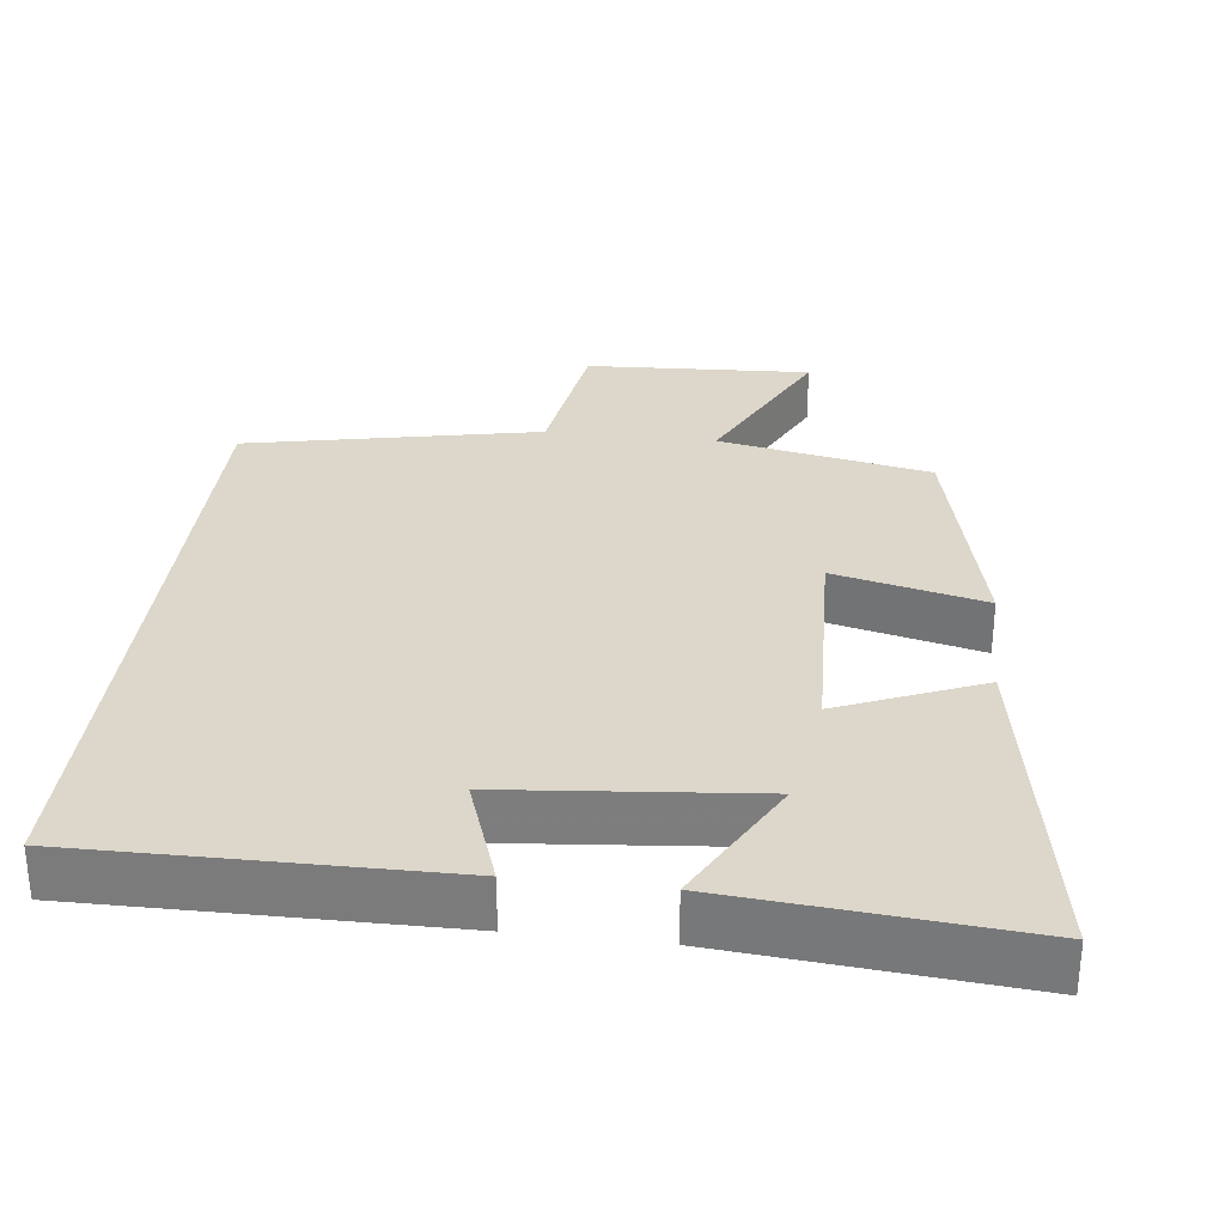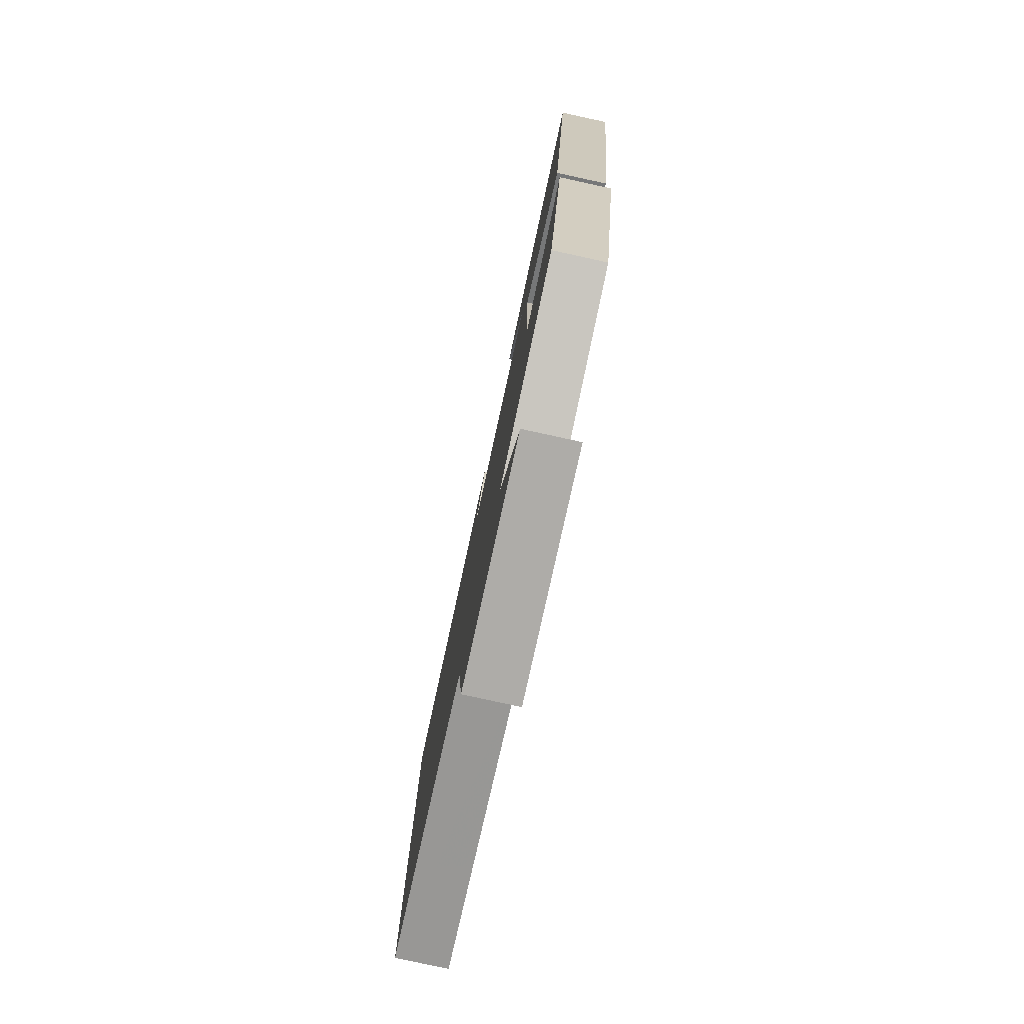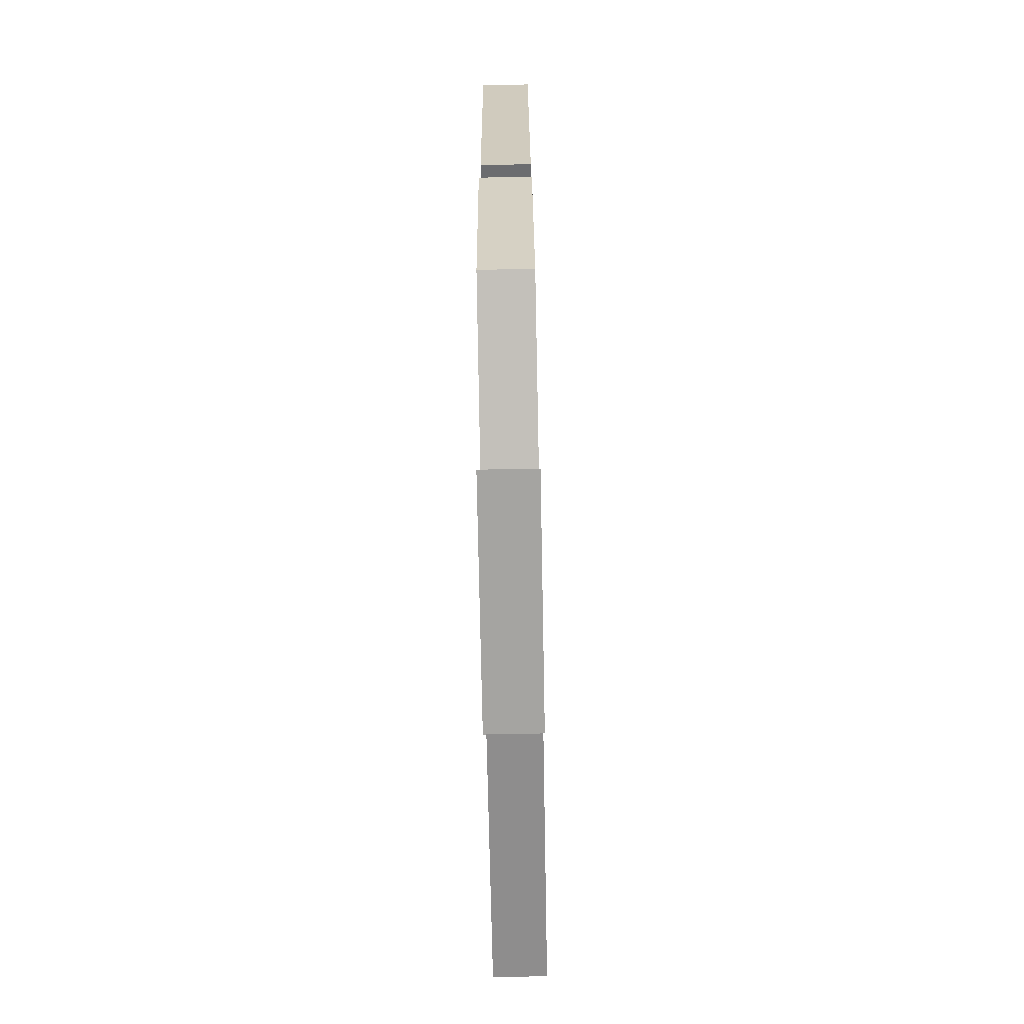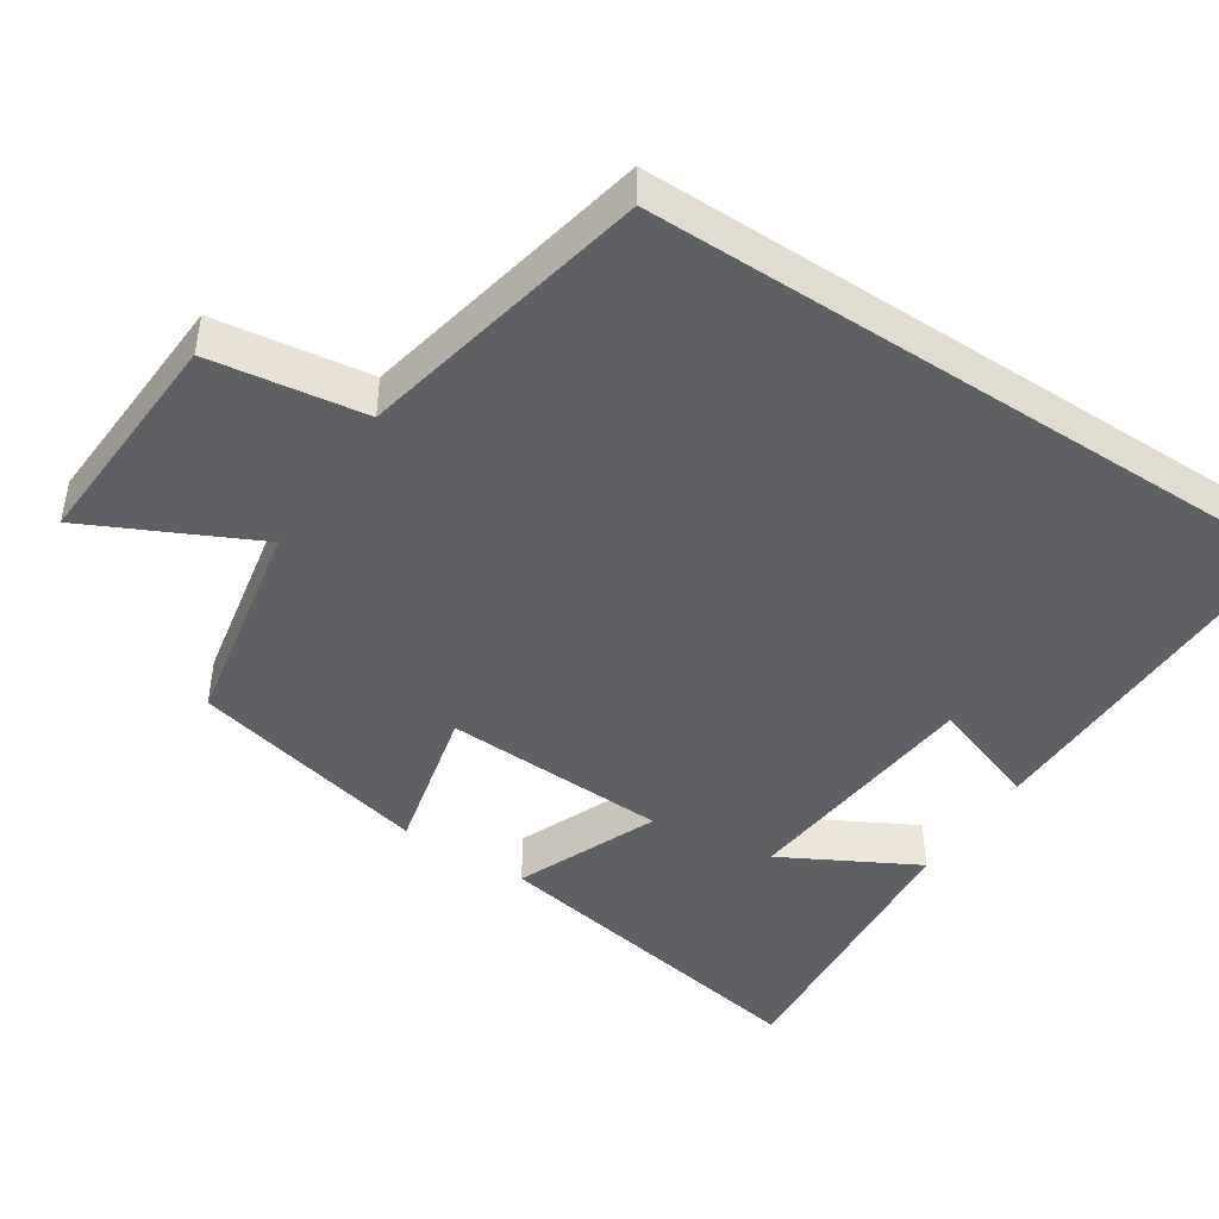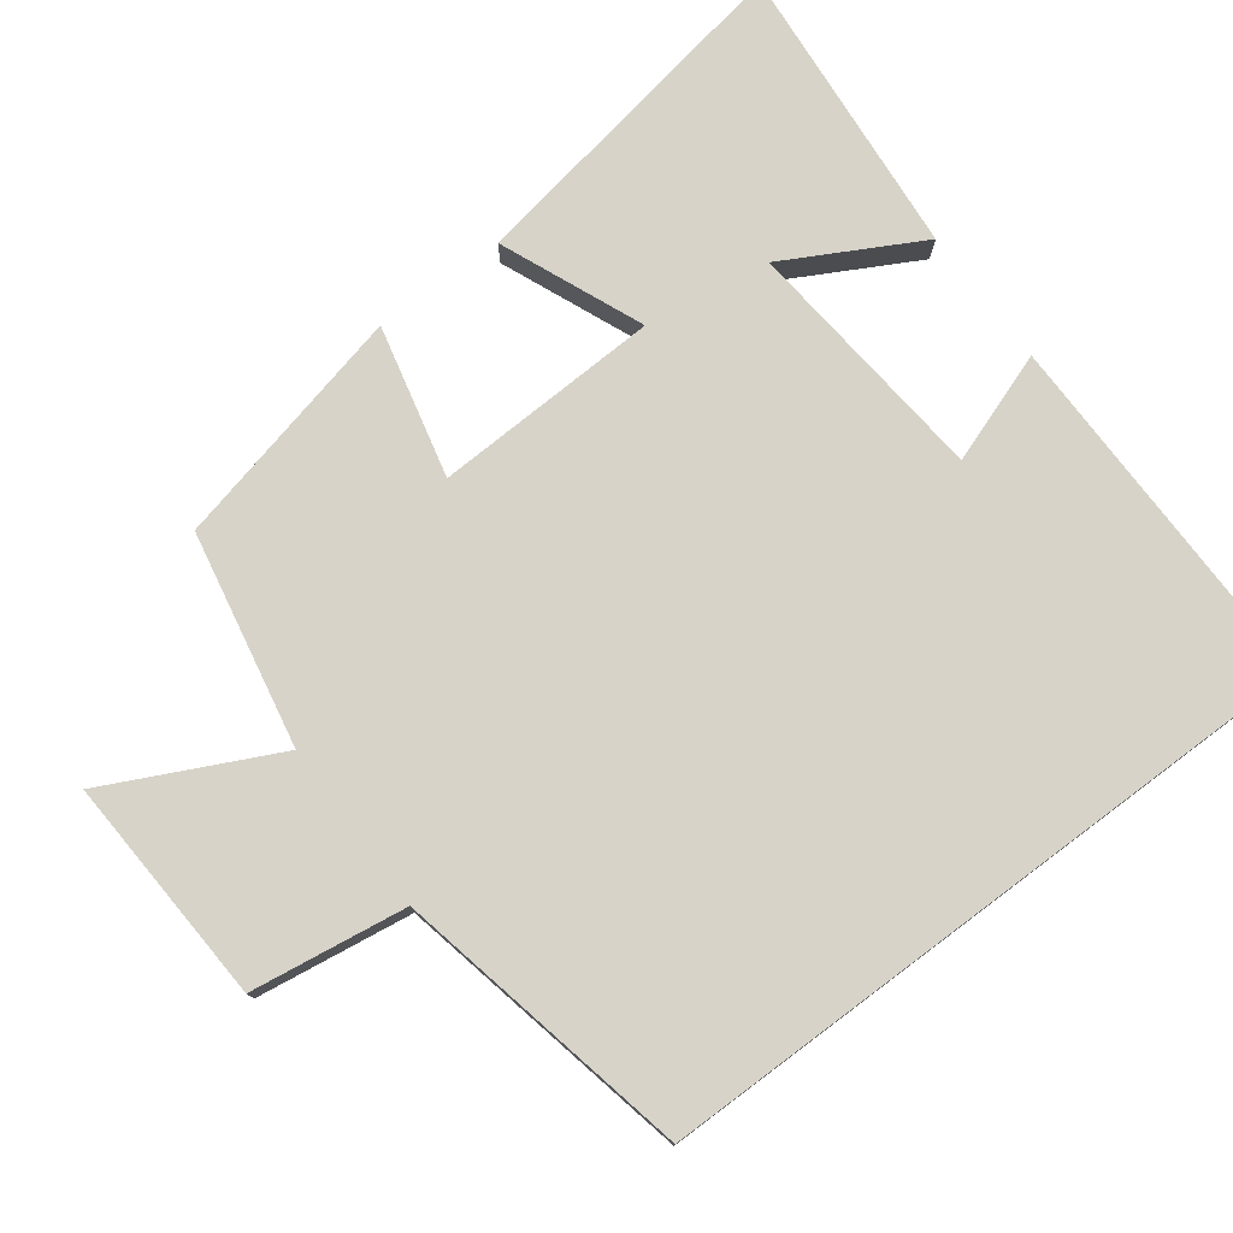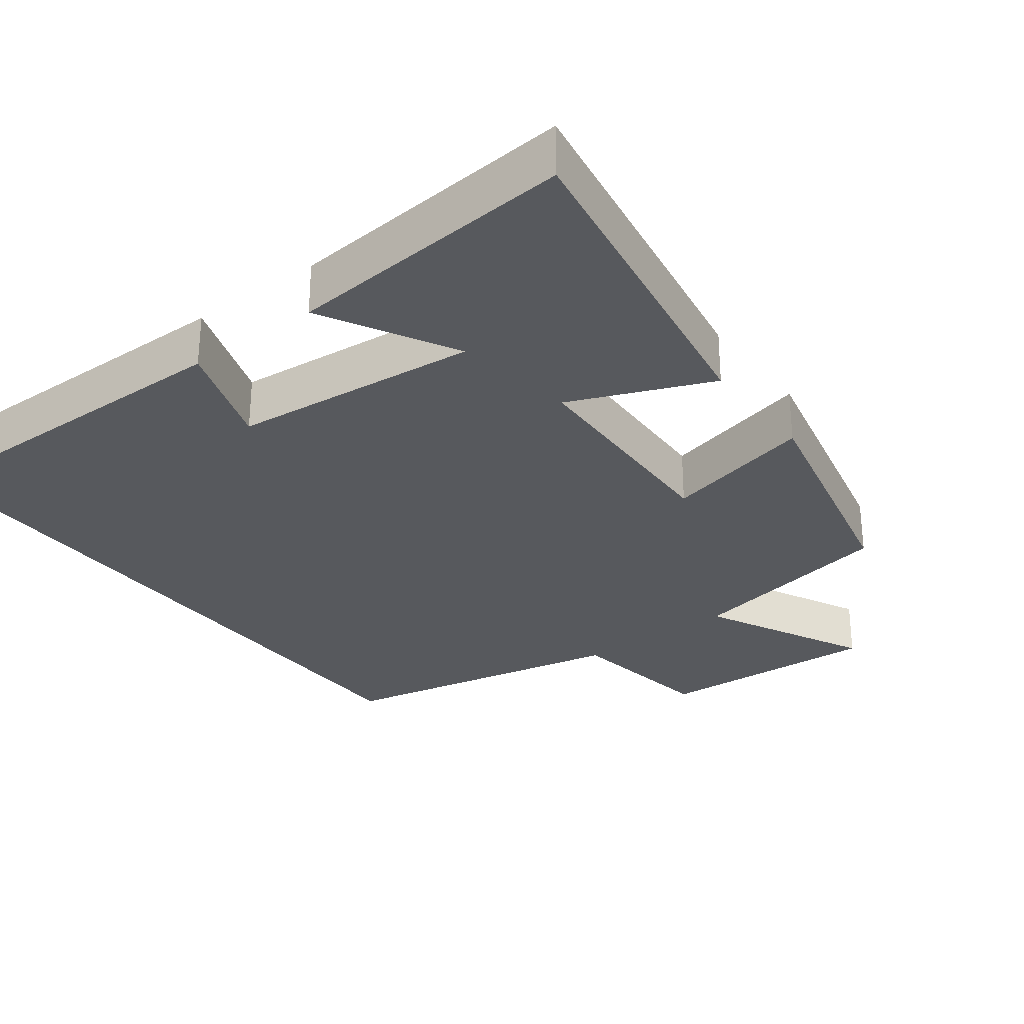
<metadata>
{"format":"obj","ext":"obj","renderer":"f3d","projection":"perspective","resolution":1024,"background":"white","views":[{"elev":30.6,"azim":6.8,"up":"+Y"},{"elev":-79.9,"azim":77.7,"up":"+Z"},{"elev":-76.3,"azim":91.1,"up":"+Z"},{"elev":-45.2,"azim":-123.3,"up":"+Y"},{"elev":77.1,"azim":-126.8,"up":"+Y"},{"elev":-29.4,"azim":37.2,"up":"+Y"}]}
</metadata>
<code>
v -0.5 0.07 -0.417
v -0.5 0.07 0.504
v -0.007 0.07 0.5
v -0.06 0.07 0.349
v 0.28 0.07 0.317
v 0.181 0.07 0.5
v 0.582 0.07 0.535
v 0.5 0.07 0.065
v 0.306 0.07 0.146
v 0.294 0.07 -0.162
v 0.5 0.07 -0.113
v 0.423 0.07 -0.443
v 0.132 0.07 -0.5
v 0.243 0.07 -0.727
v -0.067 0.07 -0.711
v -0.098 0.07 -0.5
v -0.5 0 -0.417
v -0.5 0 0.504
v -0.007 0 0.5
v -0.06 0 0.349
v 0.28 0 0.317
v 0.181 0 0.5
v 0.582 0 0.535
v 0.5 0 0.065
v 0.306 0 0.146
v 0.294 0 -0.162
v 0.5 0 -0.113
v 0.423 0 -0.443
v 0.132 0 -0.5
v 0.243 0 -0.727
v -0.067 0 -0.711
v -0.098 0 -0.5
f 13 14 15 16
f 10 11 12 13
f 9 10 13 16
f 7 8 9
f 5 6 7
f 5 7 9
f 4 5 9 16
f 2 3 4
f 1 2 4 16
f 32 31 30 29
f 29 28 27 26
f 32 29 26 25
f 25 24 23
f 23 22 21
f 25 23 21
f 32 25 21 20
f 20 19 18
f 32 20 18 17
f 1 17 18 2
f 2 18 19 3
f 3 19 20 4
f 4 20 21 5
f 5 21 22 6
f 6 22 23 7
f 7 23 24 8
f 8 24 25 9
f 9 25 26 10
f 10 26 27 11
f 11 27 28 12
f 12 28 29 13
f 13 29 30 14
f 14 30 31 15
f 15 31 32 16
f 16 32 17 1

</code>
